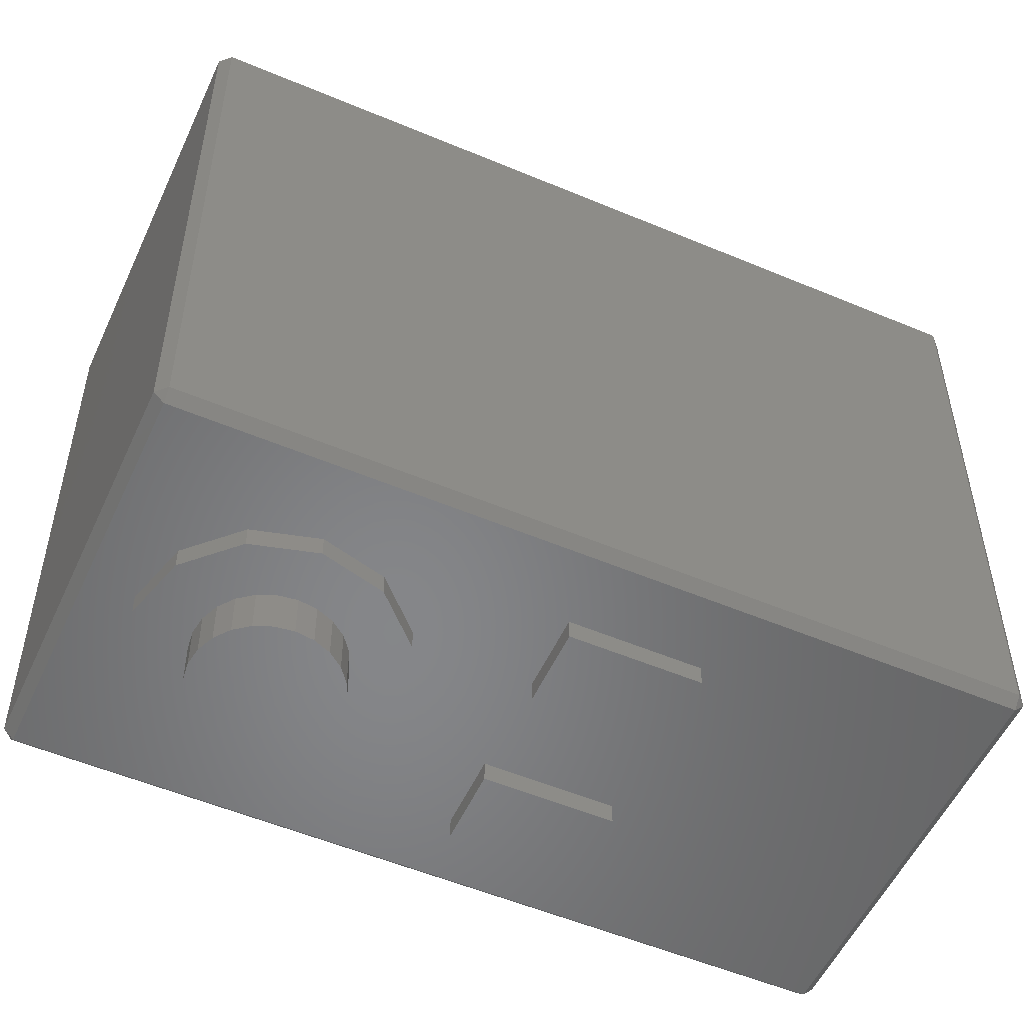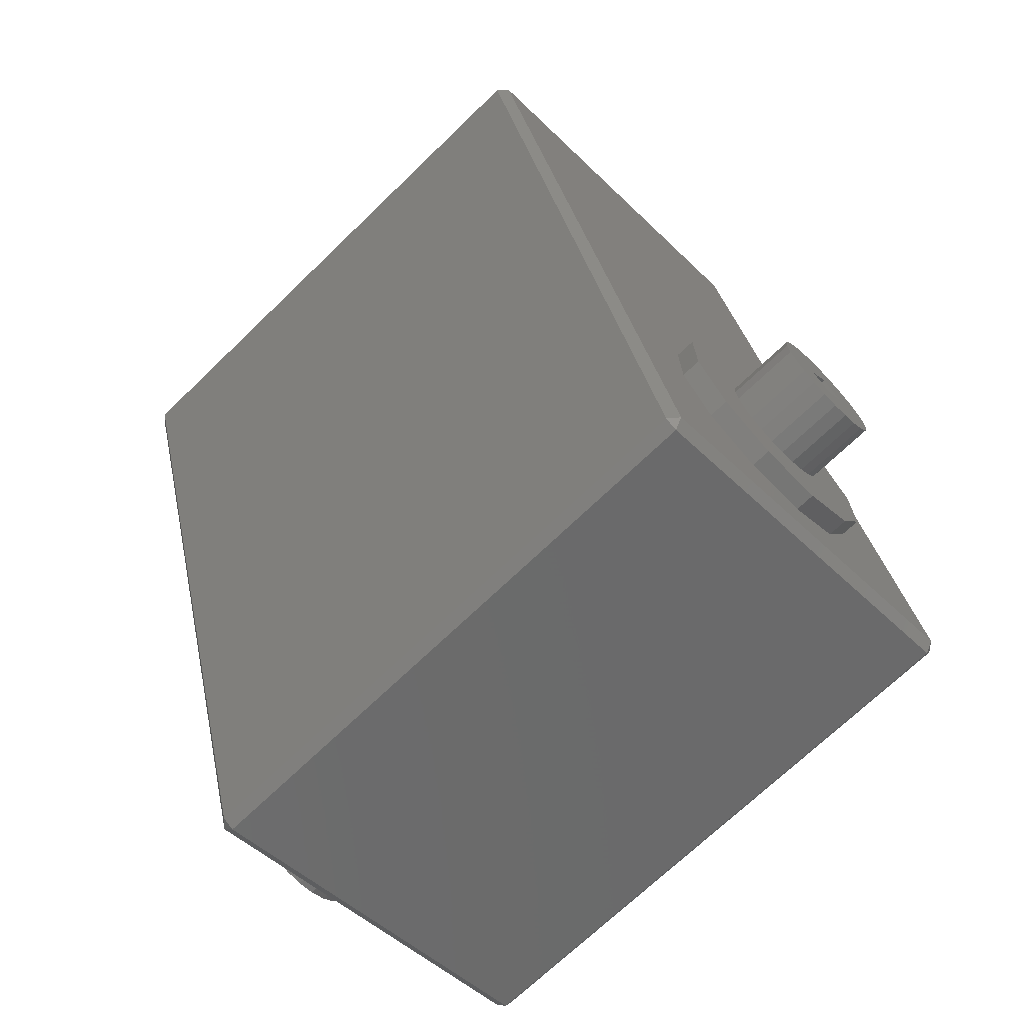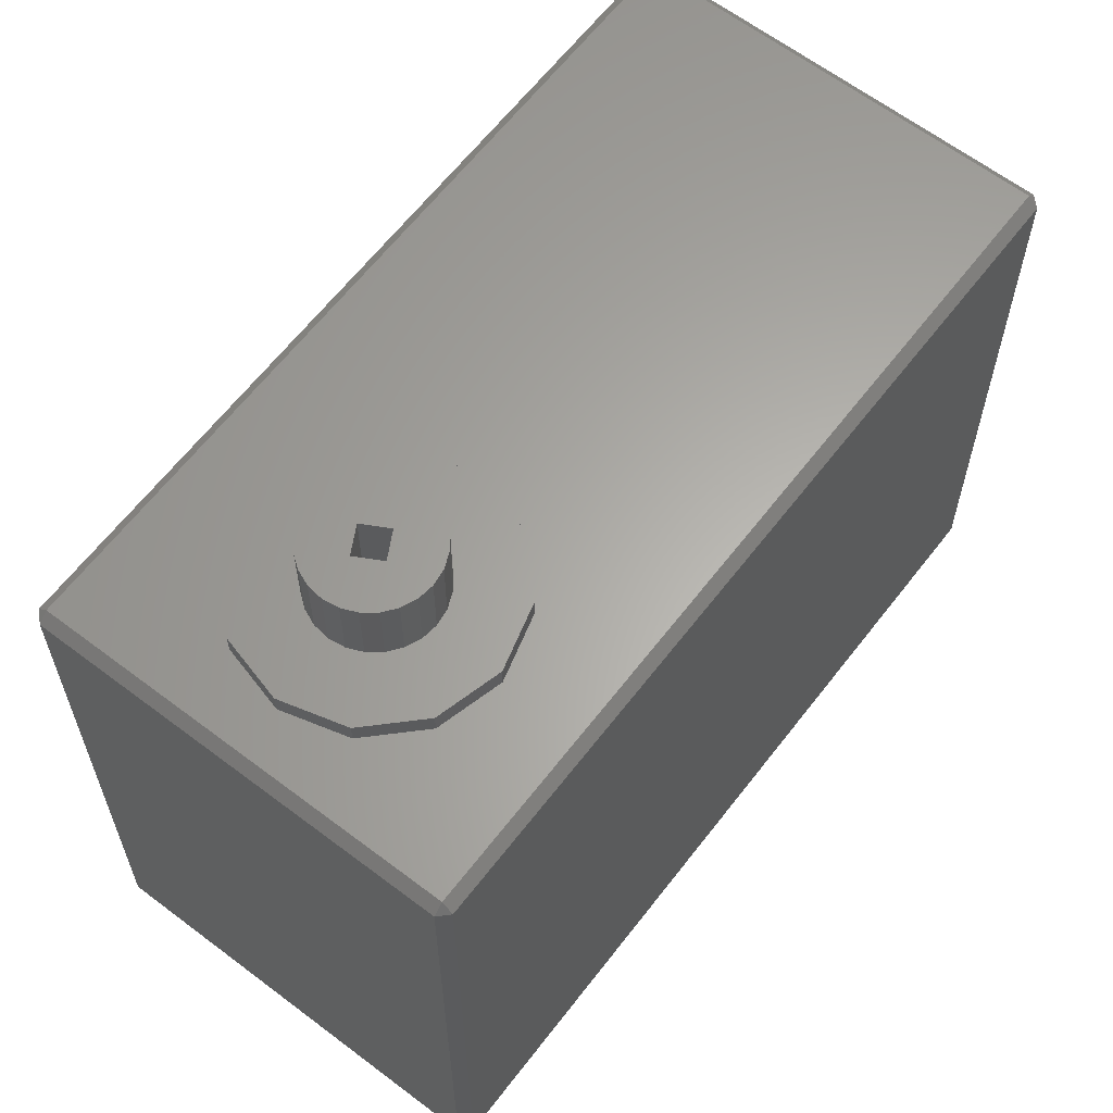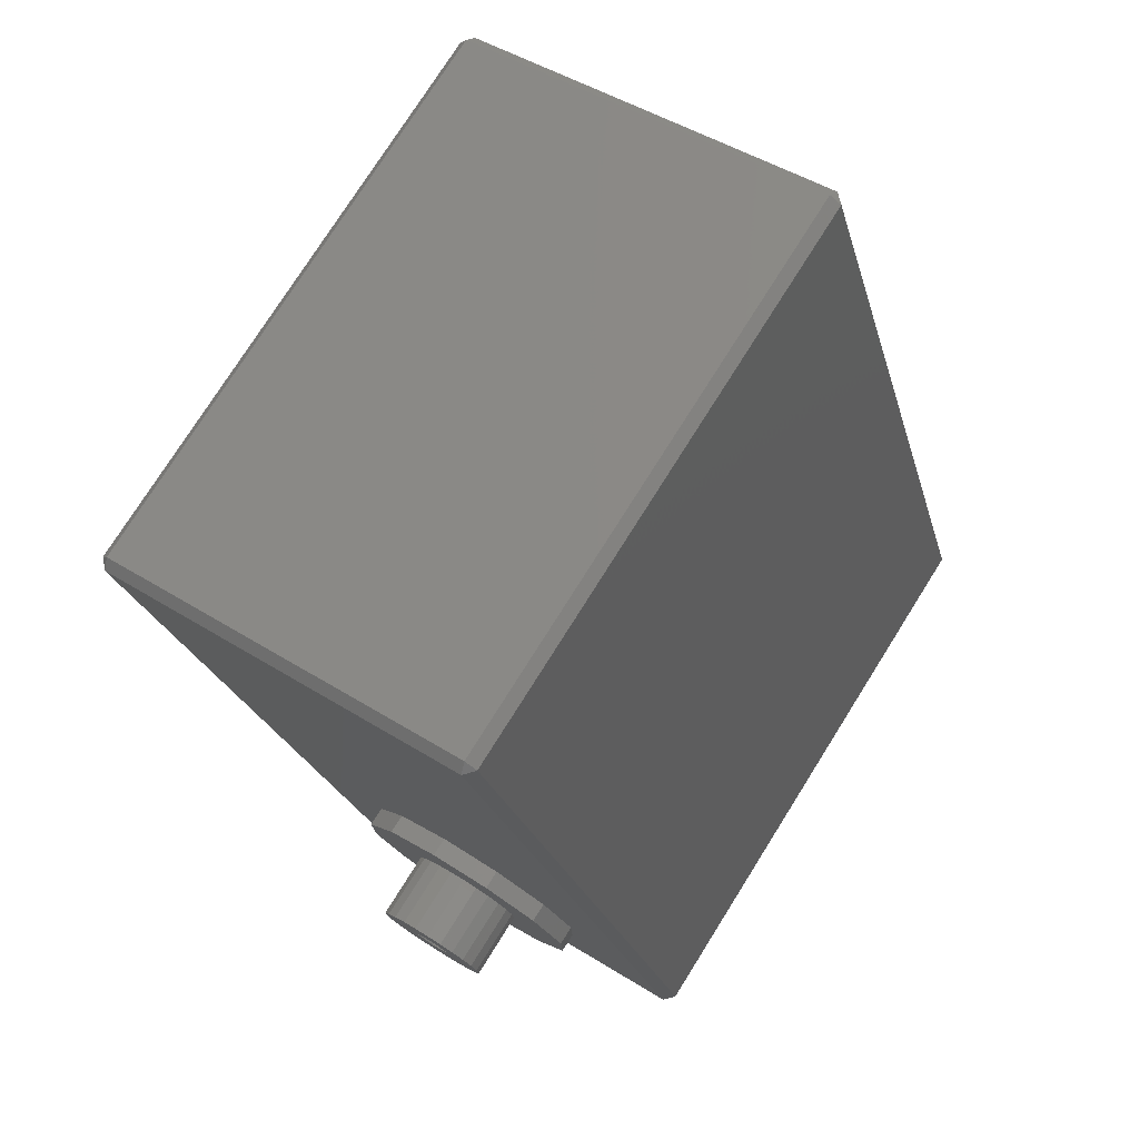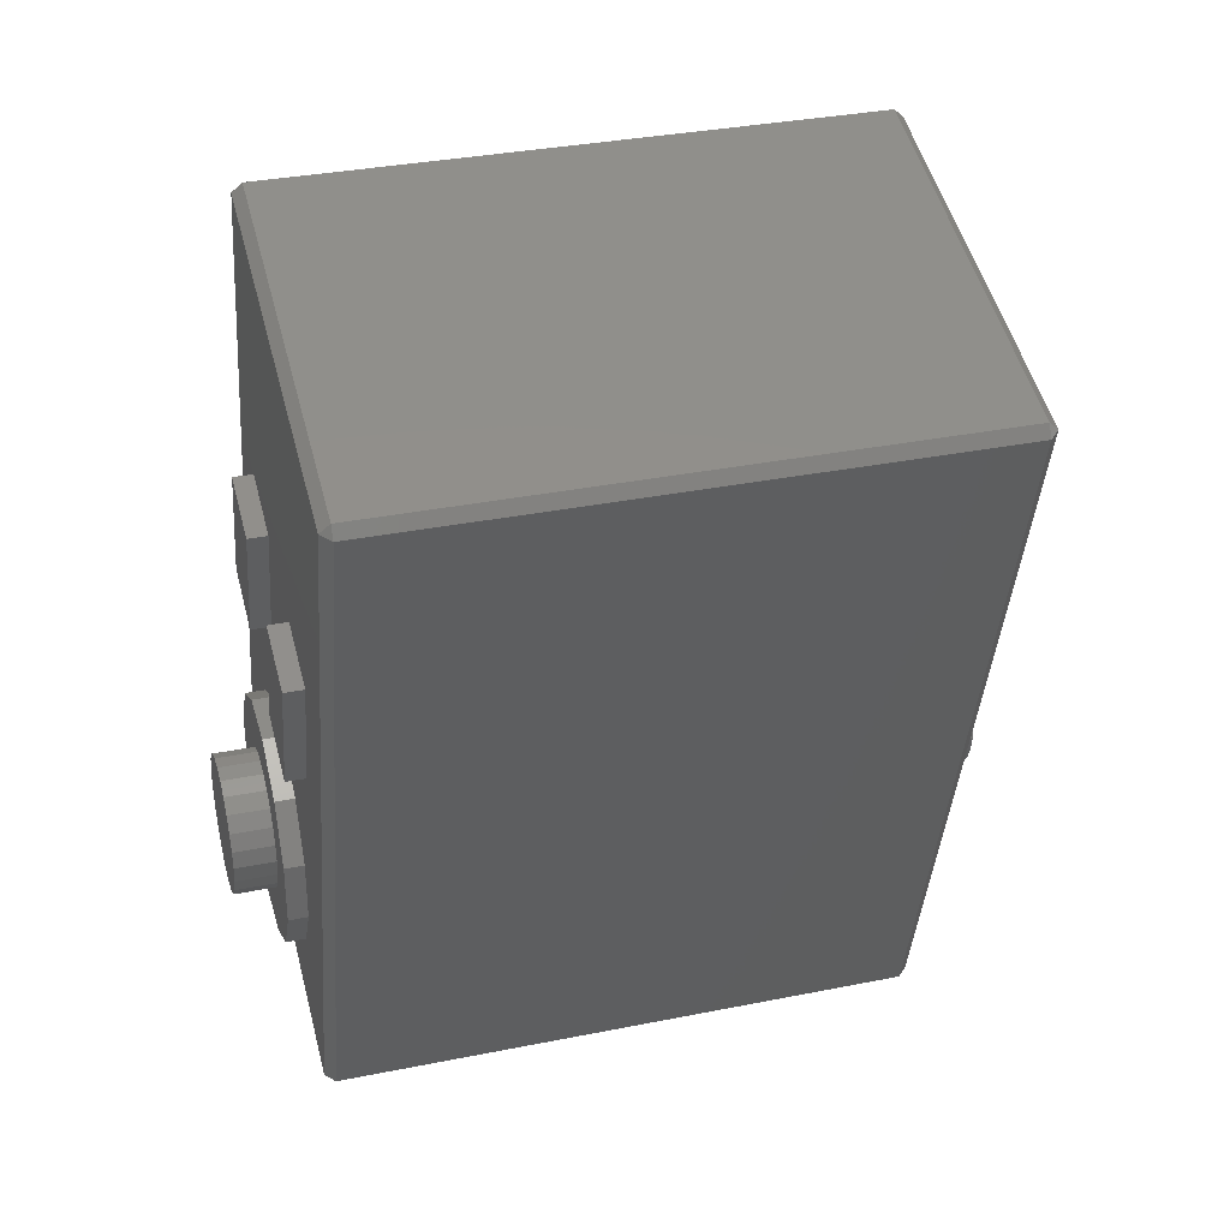
<metadata>
{"format":"stl","ext":"stl","renderer":"f3d","projection":"perspective","resolution":1024,"background":"white","views":[{"elev":-53.5,"azim":-97.7,"up":"+Y"},{"elev":-69.4,"azim":134.2,"up":"+Z"},{"elev":63.0,"azim":-125.9,"up":"+Y"},{"elev":75.7,"azim":-147.9,"up":"+Z"},{"elev":33.7,"azim":74.7,"up":"+Z"}]}
</metadata>
<code>
# stl→obj: 192 verts, 386 faces
v -0.01201 -0.0045 -0.0705
v -0.01249 -0.005 -0.07036
v -0.0006042 -0.0045 -0.03216
v -0.001083 -0.005 -0.03202
v 0.006952 -0.005 -0.07666
v 0.007095 -0.0045 -0.07618
v 0.007574 -0.005 -0.07632
v 0.0185 -0.035 -0.03784
v 0.01864 -0.0345 -0.03736
v -0.0006042 -0.035 -0.03216
v -0.0004617 -0.0345 -0.03168
v 0.005692 -0.035 -0.05508
v 0.007505 -0.035 -0.04899
v 0.0007631 -0.035 -0.05362
v 0.002576 -0.035 -0.04752
v 0.001448 -0.035 -0.07126
v -0.001777 -0.035 -0.07118
v 0.007095 -0.035 -0.07618
v -0.01201 -0.035 -0.0705
v -0.004526 -0.035 -0.06949
v -0.006062 -0.035 -0.06665
v -0.005974 -0.035 -0.06343
v -0.004285 -0.035 -0.06068
v -0.002934 -0.035 -0.05252
v -0.001448 -0.035 -0.05914
v 0.00939 -0.035 -0.05618
v -0.001122 -0.035 -0.04642
v 0.005974 -0.035 -0.06698
v 0.004285 -0.035 -0.06973
v 0.006062 -0.035 -0.06375
v 0.004526 -0.035 -0.06092
v 0.001777 -0.035 -0.05923
v 0.0112 -0.035 -0.05009
v -0.01249 -0.0345 -0.07036
v -0.001083 -0.0345 -0.03202
v -0.0004617 -0.005 -0.03168
v 0.01864 -0.005 -0.03736
v 0.006952 -0.0345 -0.07666
v 0.007574 -0.0345 -0.07632
v -0.01215 -0.0345 -0.07098
v -0.01215 -0.005 -0.07098
v 0.0185 -0.0045 -0.03784
v 0.01898 -0.0345 -0.03798
v 0.01898 -0.005 -0.03798
v 0.001448 -0.0045 -0.07126
v 0.004285 -0.0045 -0.06973
v 0.005974 -0.0045 -0.06698
v 0.006062 -0.0045 -0.06375
v 0.004526 -0.0045 -0.06092
v 0.001777 -0.0045 -0.05923
v -0.001448 -0.0045 -0.05914
v -0.001777 -0.0045 -0.07118
v -0.004526 -0.0045 -0.06949
v -0.006062 -0.0045 -0.06665
v -0.005974 -0.0045 -0.06343
v -0.004285 -0.0045 -0.06068
v 0.0007631 -0.036 -0.05362
v 0.002576 -0.036 -0.04752
v -0.002934 -0.036 -0.05252
v -0.001122 -0.036 -0.04642
v -0.001572 -0.0035 -0.06776
v -0.001572 -1.092e-08 -0.06776
v -0.000856 -0.0035 -0.06808
v -0.000856 -1.092e-08 -0.06808
v -0.00218 -0.0035 -0.06727
v -0.00218 -1.092e-08 -0.06727
v -0.00264 -1.092e-08 -0.06663
v -0.00264 -0.0035 -0.06663
v -0.00292 -1.092e-08 -0.0659
v -0.00292 -0.0035 -0.0659
v 0.001448 -0.036 -0.07126
v 0.004285 -0.036 -0.06973
v -0.003001 -1.092e-08 -0.06512
v -0.003001 -0.0035 -0.06512
v -0.001777 -0.036 -0.07118
v -0.002878 -1.092e-08 -0.06435
v -0.002878 -0.0035 -0.06435
v -0.004526 -0.036 -0.06949
v -0.002558 -1.092e-08 -0.06363
v -0.002558 -0.0035 -0.06363
v -0.006062 -0.036 -0.06665
v -0.002064 -1.092e-08 -0.06302
v -0.002064 -0.0035 -0.06302
v -0.005974 -0.036 -0.06343
v -0.00143 -0.0035 -0.06256
v -0.00143 -1.092e-08 -0.06256
v -0.004285 -0.036 -0.06068
v -0.0006975 -0.0035 -0.06228
v -0.0006975 -1.092e-08 -0.06228
v 0.005692 -0.036 -0.05508
v 0.007505 -0.036 -0.04899
v 0.00939 -0.036 -0.05618
v 0.0112 -0.036 -0.05009
v 0.0006976 -0.0035 -0.06812
v 0.0006976 -1.092e-08 -0.06812
v 0.00143 -0.0035 -0.06784
v 0.00143 -1.092e-08 -0.06784
v -8.199e-05 -0.0035 -0.0682
v -8.199e-05 -1.092e-08 -0.0682
v -0.001448 -0.036 -0.05914
v 8.2e-05 -0.0035 -0.0622
v 8.2e-05 -1.092e-08 -0.0622
v -9.559e-05 -0.036 -0.0687
v -0.0009979 -0.036 -0.06856
v -0.001832 -0.036 -0.06818
v -0.002542 -0.036 -0.06761
v -0.003078 -0.036 -0.06687
v -0.003404 -0.036 -0.06602
v -0.003499 -0.036 -0.06511
v -0.003355 -0.036 -0.0642
v -0.002982 -0.036 -0.06337
v -0.002406 -0.036 -0.06266
v -0.001667 -0.036 -0.06212
v -0.0008132 -0.036 -0.0618
v 9.559e-05 -0.036 -0.0617
v 0.004526 -0.036 -0.06092
v 0.001777 -0.036 -0.05923
v 0.0008132 -0.036 -0.06861
v 0.005974 -0.036 -0.06698
v 0.001667 -0.036 -0.06828
v 0.002406 -0.036 -0.06774
v 0.002982 -0.036 -0.06703
v 0.003355 -0.036 -0.0662
v 0.006062 -0.036 -0.06375
v 0.003499 -0.036 -0.0653
v 0.003404 -0.036 -0.06439
v 0.003078 -0.036 -0.06354
v 0.002542 -0.036 -0.0628
v 0.001832 -0.036 -0.06222
v 0.0009979 -0.036 -0.06185
v 0.002064 -1.092e-08 -0.06738
v 0.002558 -1.092e-08 -0.06677
v 0.002878 -1.092e-08 -0.06606
v 5.245e-09 -1.092e-08 -0.0662
v 0.001 -1.092e-08 -0.0652
v 0.003001 -1.092e-08 -0.06528
v 0.00292 -1.092e-08 -0.06451
v 5.245e-09 -1.092e-08 -0.0642
v 0.00264 -1.092e-08 -0.06377
v -0.001 -1.092e-08 -0.0652
v 0.00218 -1.092e-08 -0.06314
v 0.001572 -1.092e-08 -0.06264
v 0.000856 -1.092e-08 -0.06232
v -0.001448 -0.0035 -0.05914
v 0.001777 -0.0035 -0.05923
v -0.004285 -0.0035 -0.06068
v -0.005974 -0.0035 -0.06343
v -0.006062 -0.0035 -0.06665
v -0.004526 -0.0035 -0.06949
v -0.001777 -0.0035 -0.07118
v 0.003001 -0.0035 -0.06528
v 0.002878 -0.0035 -0.06606
v 0.002558 -0.0035 -0.06677
v 0.002064 -0.0035 -0.06738
v -9.559e-05 -0.0381 -0.0687
v 0.0008132 -0.0381 -0.06861
v -0.0009979 -0.0381 -0.06856
v 0.001667 -0.0381 -0.06828
v -0.001832 -0.0381 -0.06818
v 0.002406 -0.0381 -0.06774
v -0.002542 -0.0381 -0.06761
v 0.002982 -0.0381 -0.06703
v -0.003078 -0.0381 -0.06687
v 0.003355 -0.0381 -0.0662
v -0.003404 -0.0381 -0.06602
v 0.003499 -0.0381 -0.0653
v -0.003499 -0.0381 -0.06511
v 0.003404 -0.0381 -0.06439
v -0.003355 -0.0381 -0.0642
v 0.003078 -0.0381 -0.06354
v -0.002982 -0.0381 -0.06337
v 0.002542 -0.0381 -0.0628
v -0.002406 -0.0381 -0.06266
v 0.001832 -0.0381 -0.06222
v -0.001667 -0.0381 -0.06212
v 0.0009979 -0.0381 -0.06185
v -0.0008132 -0.0381 -0.0618
v 9.559e-05 -0.0381 -0.0617
v 0.001572 -0.0035 -0.06264
v 0.00218 -0.0035 -0.06314
v 0.000856 -0.0035 -0.06232
v 0.005974 -0.0035 -0.06698
v 0.006062 -0.0035 -0.06375
v 0.004526 -0.0035 -0.06092
v 0.004285 -0.0035 -0.06973
v 0.00292 -0.0035 -0.06451
v 0.00264 -0.0035 -0.06377
v 0.001448 -0.0035 -0.07126
v -0.001 -0.0035 -0.0652
v 5.245e-09 -0.0035 -0.0642
v 5.245e-09 -0.0035 -0.0662
v 0.001 -0.0035 -0.0652
f 1 2 3
f 4 3 2
f 5 6 7
f 8 9 10
f 11 10 9
f 12 13 14
f 15 14 13
f 16 17 18
f 19 18 17
f 20 19 17
f 21 19 20
f 22 19 21
f 10 19 22
f 23 10 22
f 24 10 23
f 25 24 23
f 26 24 25
f 12 24 26
f 14 24 12
f 27 10 24
f 8 10 27
f 8 28 18
f 29 18 28
f 16 18 29
f 30 28 8
f 26 30 8
f 31 30 26
f 32 31 26
f 25 32 26
f 33 26 8
f 13 33 8
f 15 13 8
f 27 15 8
f 19 10 34
f 35 34 10
f 11 9 36
f 37 36 9
f 2 34 4
f 35 4 34
f 38 5 39
f 7 39 5
f 40 41 38
f 5 38 41
f 35 10 4
f 3 4 10
f 8 3 10
f 42 3 8
f 43 42 8
f 44 42 43
f 3 4 36
f 43 9 8
f 1 41 2
f 35 11 4
f 36 4 11
f 35 10 11
f 41 40 2
f 34 2 40
f 5 41 6
f 1 6 41
f 45 46 6
f 47 6 46
f 42 6 47
f 48 42 47
f 49 42 48
f 50 42 49
f 51 42 50
f 1 52 6
f 45 6 52
f 53 52 1
f 54 53 1
f 55 54 1
f 3 55 1
f 56 55 3
f 51 56 3
f 42 51 3
f 34 40 19
f 42 3 37
f 36 37 3
f 44 42 37
f 38 18 40
f 19 40 18
f 7 6 44
f 42 44 6
f 44 37 43
f 9 43 37
f 39 43 18
f 8 18 43
f 7 44 39
f 43 39 44
f 18 38 39
f 57 58 59
f 60 59 58
f 61 62 63
f 64 63 62
f 65 66 61
f 62 61 66
f 66 65 67
f 68 67 65
f 67 68 69
f 70 69 68
f 71 16 72
f 29 72 16
f 73 69 74
f 70 74 69
f 17 16 75
f 71 75 16
f 76 73 77
f 74 77 73
f 78 20 75
f 17 75 20
f 79 76 80
f 77 80 76
f 21 20 81
f 78 81 20
f 79 80 82
f 83 82 80
f 22 21 84
f 81 84 21
f 83 85 82
f 86 82 85
f 22 84 23
f 87 23 84
f 85 88 86
f 89 86 88
f 14 15 57
f 58 57 15
f 12 90 13
f 91 13 90
f 27 60 15
f 58 15 60
f 90 12 92
f 26 92 12
f 27 24 60
f 59 60 24
f 26 33 92
f 93 92 33
f 59 24 57
f 14 57 24
f 94 95 96
f 97 96 95
f 91 93 13
f 33 13 93
f 98 99 94
f 95 94 99
f 87 100 23
f 25 23 100
f 63 64 98
f 99 98 64
f 88 101 89
f 102 89 101
f 103 104 78
f 81 78 104
f 105 81 104
f 106 81 105
f 107 81 106
f 108 81 107
f 84 81 108
f 109 84 108
f 110 84 109
f 111 84 110
f 87 84 111
f 112 87 111
f 113 87 112
f 114 87 113
f 115 87 114
f 116 87 115
f 117 87 116
f 100 87 117
f 71 72 75
f 78 75 72
f 118 78 72
f 119 118 72
f 103 78 118
f 120 118 119
f 121 120 119
f 122 121 119
f 123 122 119
f 124 123 119
f 125 123 124
f 126 125 124
f 127 126 124
f 116 127 124
f 128 127 116
f 129 128 116
f 130 129 116
f 115 130 116
f 28 119 29
f 72 29 119
f 99 64 95
f 97 95 64
f 62 97 64
f 131 97 62
f 66 131 62
f 132 131 66
f 67 132 66
f 133 132 67
f 134 133 67
f 135 133 134
f 136 133 135
f 137 136 135
f 138 137 135
f 139 137 138
f 67 69 134
f 140 134 69
f 73 140 69
f 138 140 73
f 76 138 73
f 79 138 76
f 139 138 79
f 141 139 79
f 82 141 79
f 142 141 82
f 86 142 82
f 143 142 86
f 89 143 86
f 102 143 89
f 51 50 144
f 145 144 50
f 56 51 146
f 144 146 51
f 147 55 146
f 56 146 55
f 147 148 55
f 54 55 148
f 148 149 54
f 53 54 149
f 53 149 52
f 150 52 149
f 136 151 133
f 152 133 151
f 132 133 153
f 152 153 133
f 132 153 131
f 154 131 153
f 96 97 154
f 131 154 97
f 155 156 157
f 158 157 156
f 159 157 158
f 160 159 158
f 161 159 160
f 162 161 160
f 163 161 162
f 164 163 162
f 165 163 164
f 166 165 164
f 167 165 166
f 168 167 166
f 169 167 168
f 170 169 168
f 171 169 170
f 172 171 170
f 173 171 172
f 174 173 172
f 175 173 174
f 176 175 174
f 177 175 176
f 178 177 176
f 179 180 142
f 141 142 180
f 181 179 143
f 142 143 179
f 182 183 47
f 48 47 183
f 183 184 48
f 49 48 184
f 50 49 145
f 184 145 49
f 182 47 185
f 46 185 47
f 122 123 162
f 164 162 123
f 123 125 164
f 166 164 125
f 125 126 166
f 168 166 126
f 126 127 168
f 170 168 127
f 128 172 127
f 170 127 172
f 174 172 129
f 128 129 172
f 137 139 186
f 187 186 139
f 136 137 151
f 186 151 137
f 100 117 25
f 32 25 117
f 117 116 32
f 31 32 116
f 30 31 124
f 116 124 31
f 28 30 119
f 124 119 30
f 111 110 171
f 169 171 110
f 141 180 139
f 187 139 180
f 188 150 185
f 149 185 150
f 182 185 149
f 94 182 149
f 98 94 149
f 96 182 94
f 154 182 96
f 153 182 154
f 183 182 153
f 152 183 153
f 151 183 152
f 186 183 151
f 187 183 186
f 180 183 187
f 184 183 180
f 179 184 180
f 181 184 179
f 101 184 181
f 148 63 149
f 98 149 63
f 61 63 148
f 65 61 148
f 68 65 148
f 147 68 148
f 70 68 147
f 74 70 147
f 77 74 147
f 80 77 147
f 83 80 147
f 146 83 147
f 85 83 146
f 88 85 146
f 101 88 146
f 184 101 146
f 145 184 146
f 144 145 146
f 101 181 102
f 143 102 181
f 108 107 165
f 163 165 107
f 109 108 167
f 165 167 108
f 110 109 169
f 167 169 109
f 107 106 163
f 161 163 106
f 161 106 159
f 105 159 106
f 92 93 90
f 91 90 93
f 176 174 130
f 129 130 174
f 178 176 115
f 130 115 176
f 177 178 114
f 115 114 178
f 175 177 113
f 114 113 177
f 173 175 112
f 113 112 175
f 111 171 112
f 173 112 171
f 159 105 157
f 104 157 105
f 150 188 52
f 45 52 188
f 104 103 157
f 155 157 103
f 103 118 155
f 156 155 118
f 118 120 156
f 158 156 120
f 45 188 46
f 185 46 188
f 158 120 160
f 121 160 120
f 121 122 160
f 162 160 122
f 189 140 190
f 138 190 140
f 191 189 192
f 190 192 189
f 190 138 192
f 135 192 138
f 191 192 134
f 135 134 192
f 189 191 140
f 134 140 191

</code>
